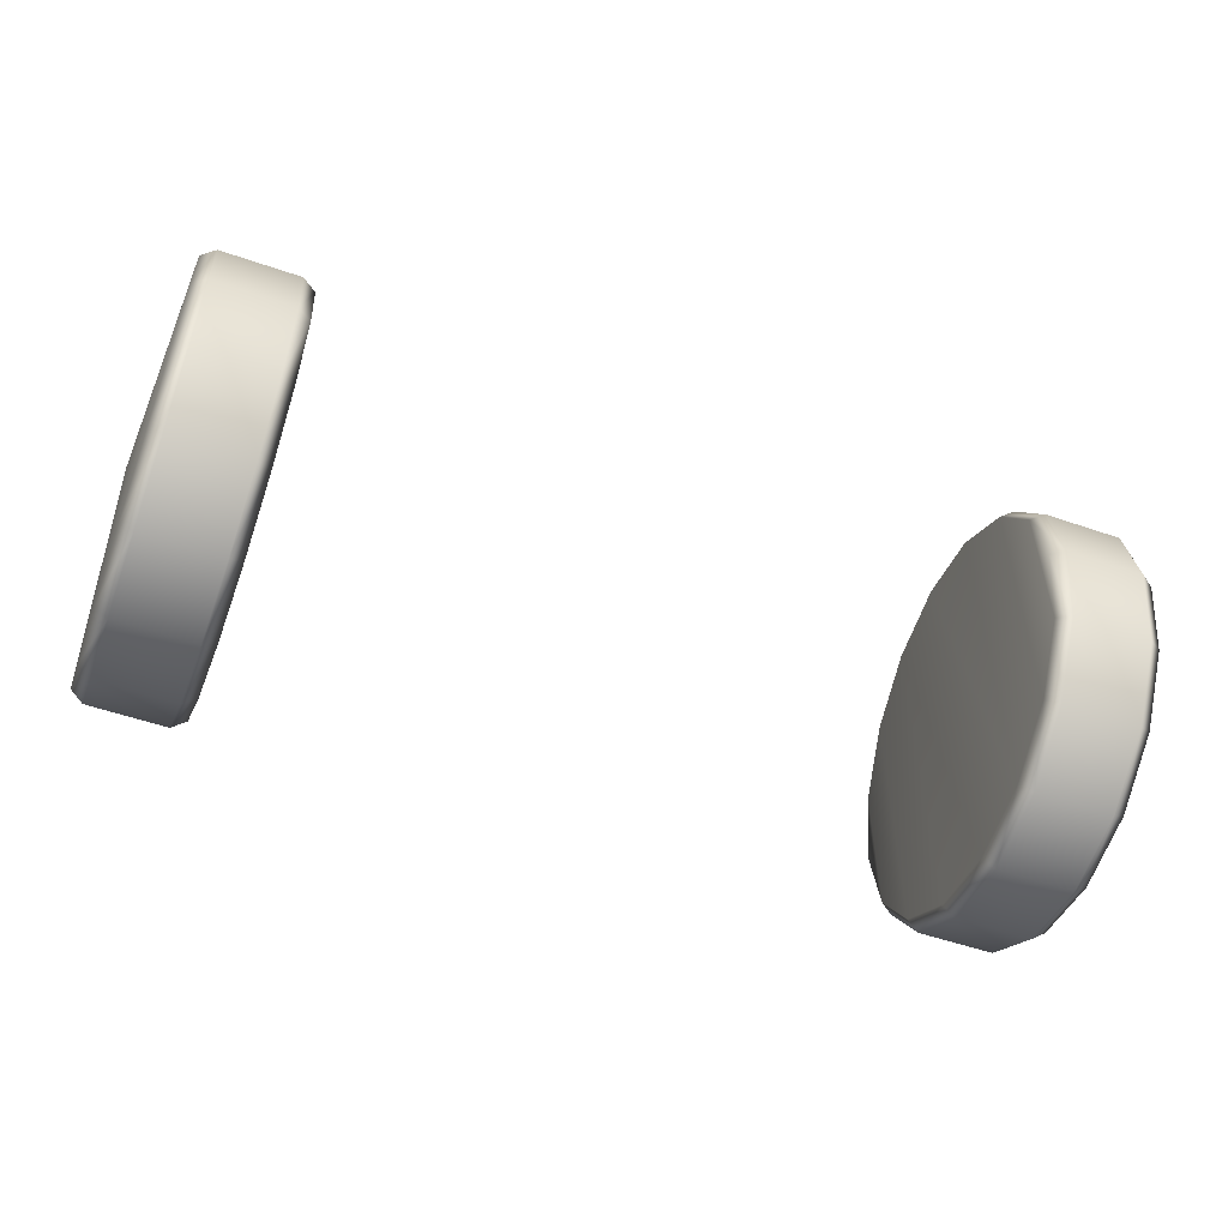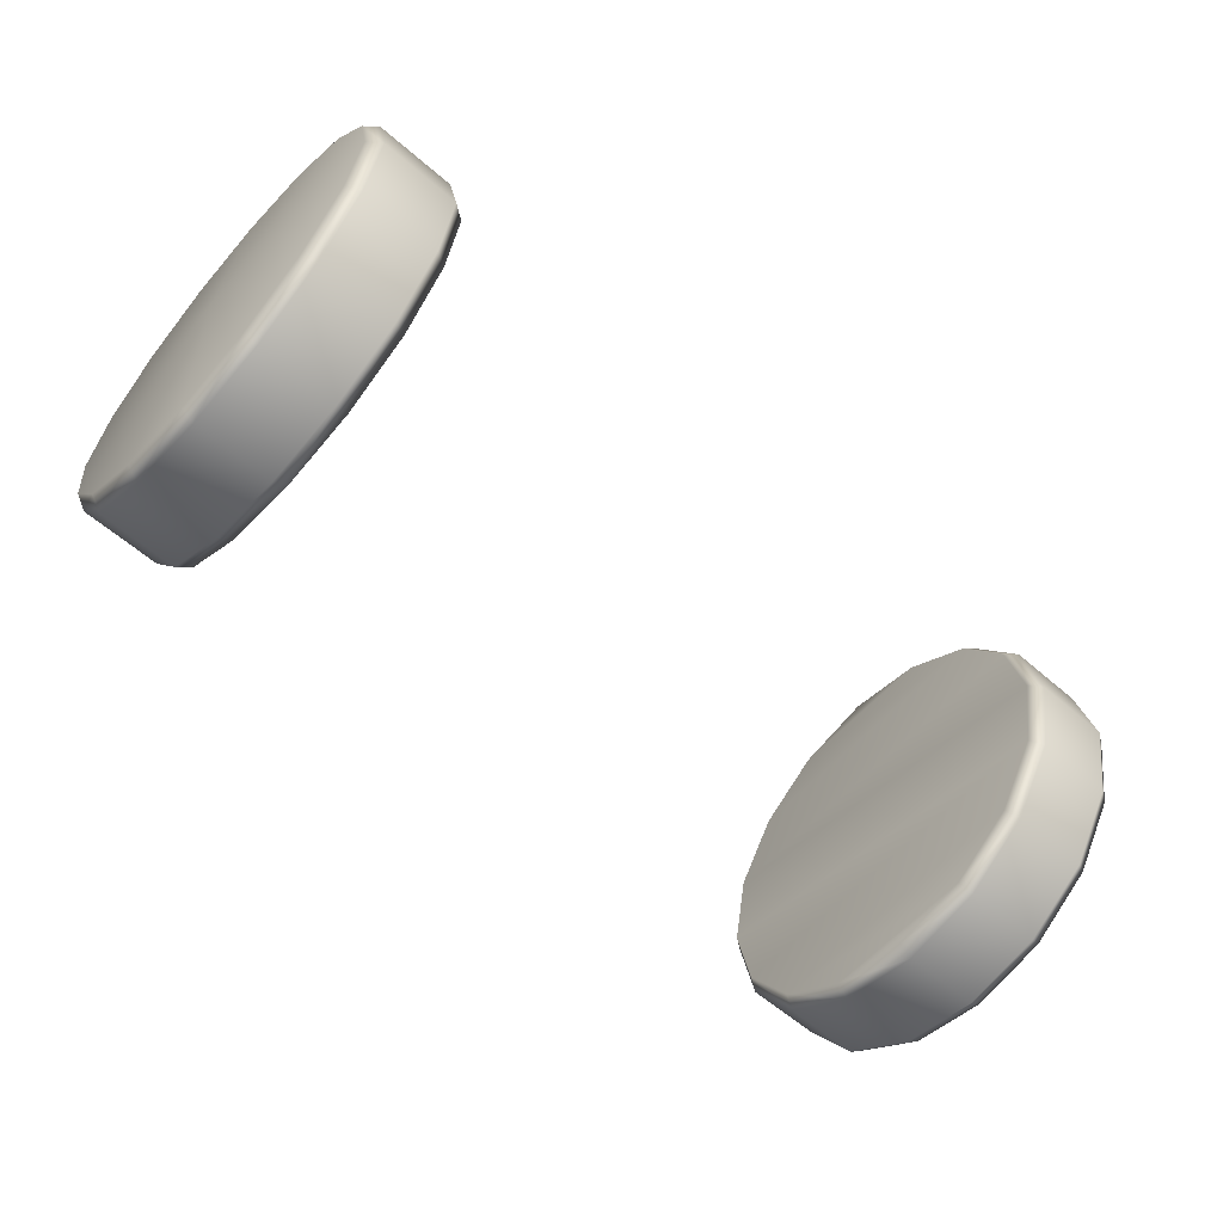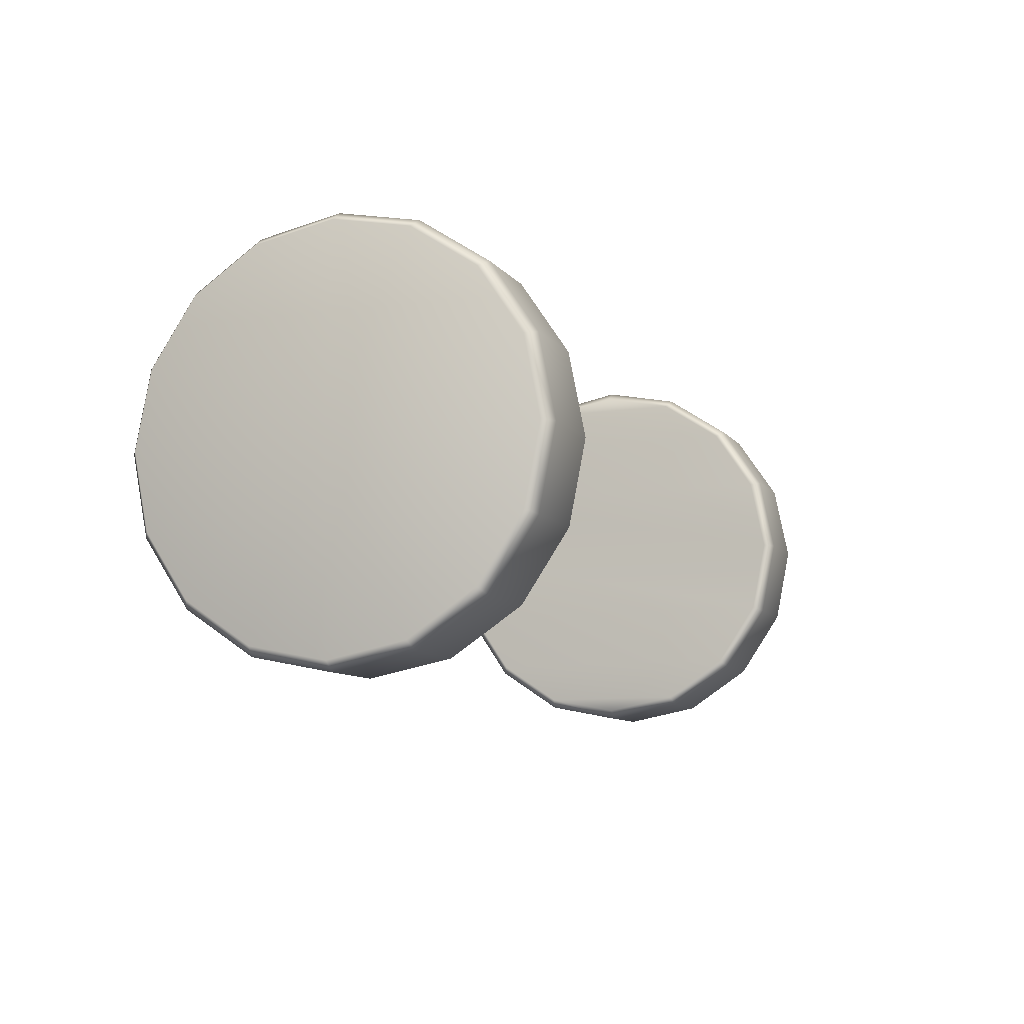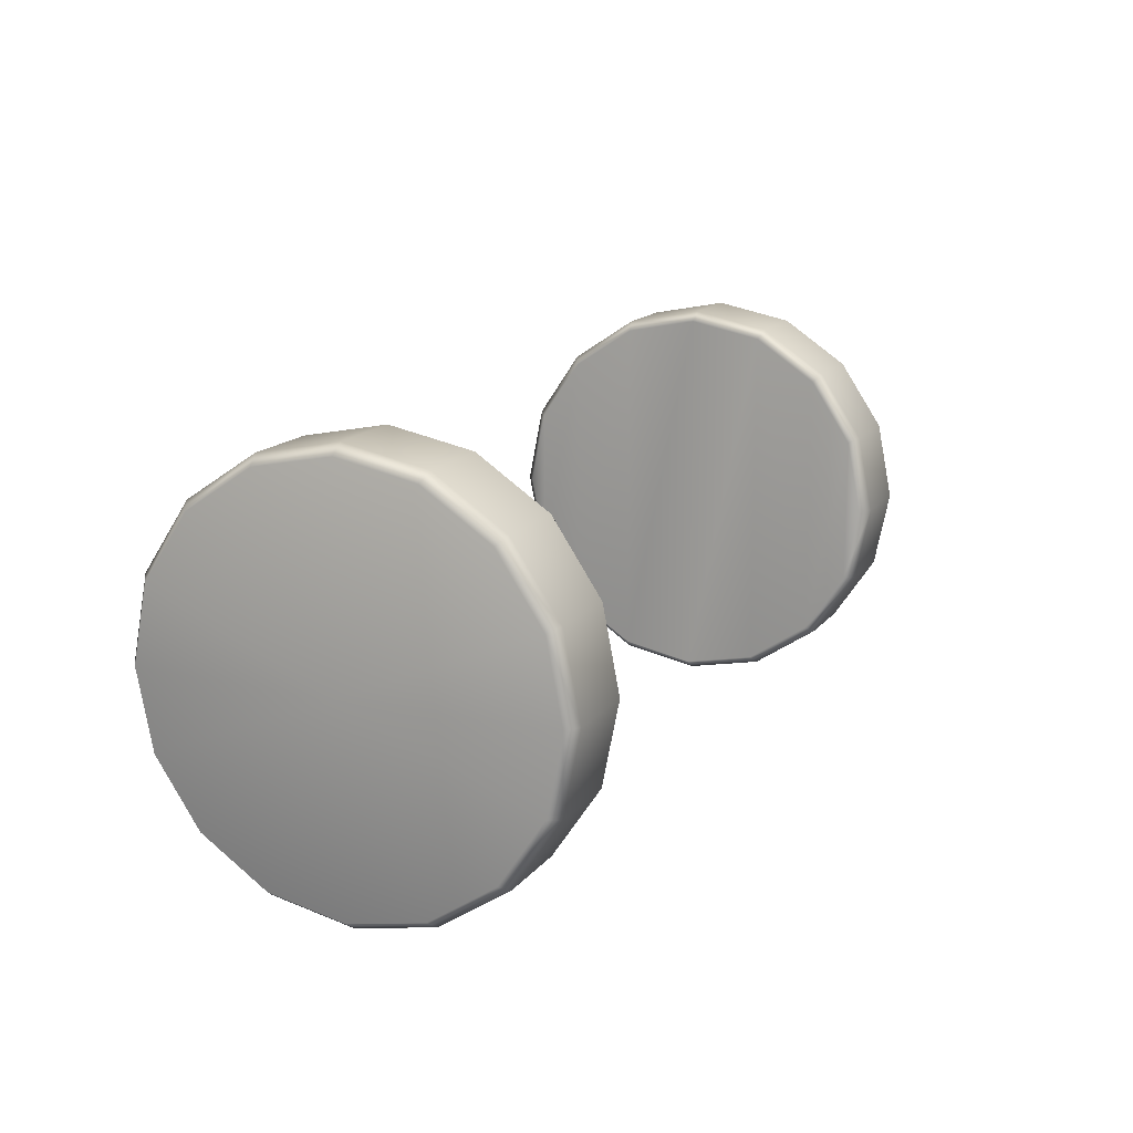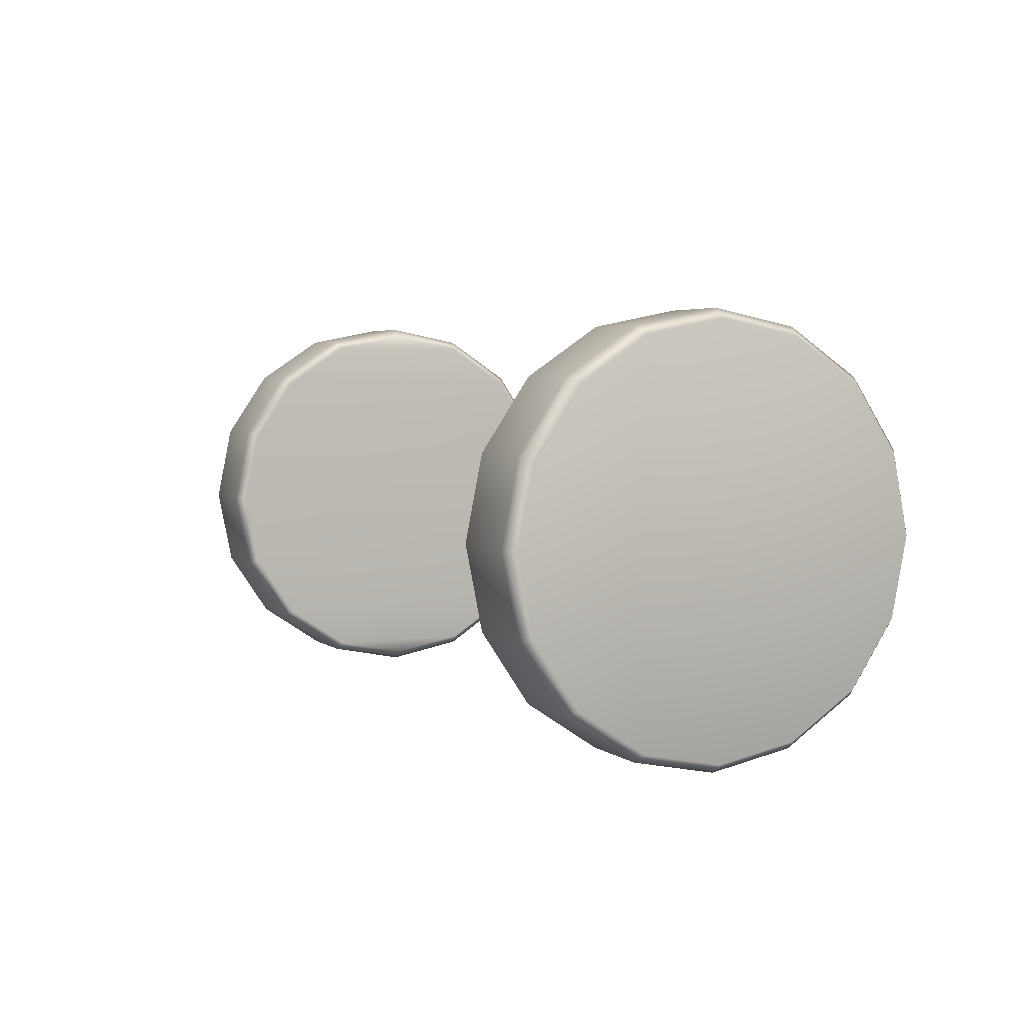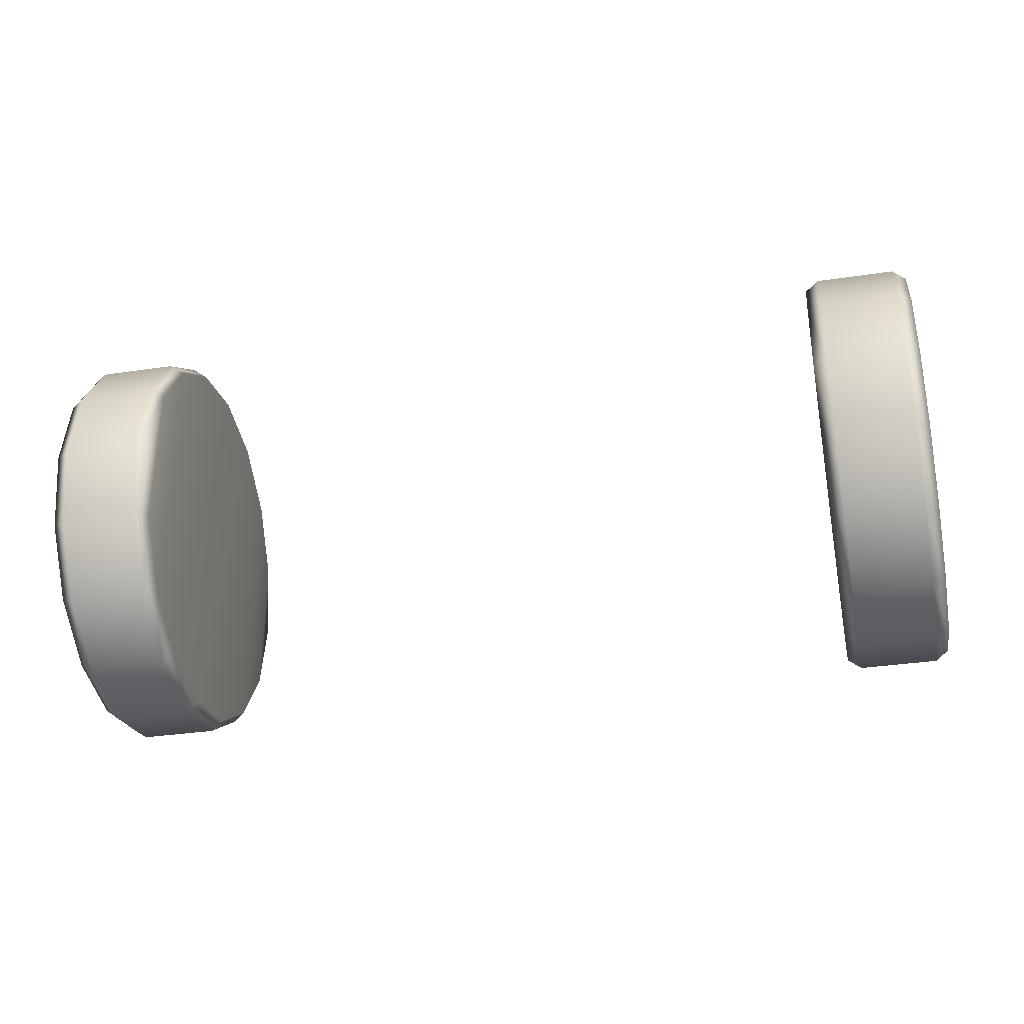
<metadata>
{"format":"obj","ext":"obj","renderer":"f3d","projection":"perspective","resolution":1024,"background":"white","views":[{"elev":-53.3,"azim":-20.3,"up":"+Z"},{"elev":-60.1,"azim":138.4,"up":"+Y"},{"elev":-9.3,"azim":111.1,"up":"+Y"},{"elev":15.0,"azim":114.2,"up":"+Z"},{"elev":3.9,"azim":65.5,"up":"+Y"},{"elev":-33.4,"azim":11.7,"up":"+Z"}]}
</metadata>
<code>
g Tire_Front_LOD0
v -2.876 0.2595 10.15
v -2.876 0.6188 9.614
v -2.987 0.5623 9.558
v -2.987 0.1857 10.12
v -2.987 1.126 9.181
v -2.876 1.157 9.255
v -2.987 1.791 9.049
v -2.876 1.791 9.129
v -2.987 2.456 9.181
v -2.876 2.425 9.255
v -2.987 3.02 9.558
v -2.876 2.963 9.614
v -2.987 3.396 10.12
v -2.876 3.322 10.15
v -2.987 3.528 10.79
v -2.876 3.449 10.79
v -2.876 0.1333 10.79
v -2.987 0.0534 10.79
v -2.876 0.2595 11.42
v -2.987 0.1857 11.45
v -2.876 0.6188 11.96
v -2.987 0.5623 12.02
v -2.876 1.157 12.32
v -2.987 1.126 12.39
v -2.876 1.791 12.44
v -2.987 1.791 12.52
v -2.876 2.425 12.32
v -2.987 2.456 12.39
v -2.876 2.963 11.96
v -2.987 3.02 12.01
v -2.876 3.322 11.42
v -2.987 3.396 11.45
v -2.876 3.449 10.79
v -2.987 3.528 10.79
v -3.629 3.02 12.01
v -3.629 3.396 11.45
v -3.74 2.963 11.96
v -3.74 3.322 11.42
v -3.629 3.528 10.79
v -3.74 3.449 10.79
v -3.74 2.425 12.32
v -3.629 2.456 12.39
v -3.74 1.791 12.44
v -3.629 1.791 12.52
v -3.74 1.157 12.32
v -3.629 1.126 12.39
v -3.74 0.6188 11.96
v -3.629 0.5623 12.02
v -3.74 0.2595 11.42
v -3.629 0.1857 11.45
v -3.74 0.1333 10.79
v -3.629 0.0534 10.79
v -3.74 0.2595 10.15
v -3.629 0.1857 10.12
v -3.74 0.6188 9.614
v -3.629 0.5623 9.558
v -3.74 1.157 9.255
v -3.629 1.126 9.181
v -3.74 1.791 9.129
v -3.629 1.791 9.049
v -3.74 2.425 9.255
v -3.629 2.456 9.181
v -3.74 2.963 9.614
v -3.629 3.02 9.558
v -3.74 3.322 10.15
v -3.629 3.396 10.12
v -3.74 3.449 10.79
v -3.629 3.528 10.79
v -2.876 2.963 9.614
v -2.876 2.963 11.96
v -2.876 3.322 11.42
v -2.876 3.322 10.15
v -2.876 2.425 12.32
v -2.876 2.425 9.255
v -2.876 1.791 9.129
v -2.876 1.791 12.44
v -2.876 3.449 10.79
v -2.876 1.157 9.255
v -2.876 1.157 12.32
v -2.876 0.6188 9.614
v -2.876 0.6188 11.96
v -2.876 0.2595 10.15
v -2.876 0.2595 11.42
v -2.876 0.1333 10.79
v -3.74 1.791 9.129
v -3.811 1.791 10.79
v -3.74 1.157 9.255
v -3.74 2.425 9.255
v -3.74 2.963 9.614
v -3.74 3.322 10.15
v -3.74 3.449 10.79
v -3.74 3.322 11.42
v -3.74 2.963 11.96
v -3.74 2.425 12.32
v -3.74 1.791 12.44
v -3.74 1.157 12.32
v -3.74 0.6188 11.96
v -3.74 0.2595 11.42
v -3.74 0.1333 10.79
v -3.74 0.2595 10.15
v -3.74 0.6188 9.614
v 2.876 0.2595 10.15
v 2.987 0.1857 10.12
v 2.987 0.5623 9.558
v 2.876 0.6188 9.614
v 2.987 1.126 9.181
v 2.876 1.157 9.255
v 2.987 1.791 9.049
v 2.876 1.791 9.129
v 2.987 2.456 9.181
v 2.876 2.425 9.255
v 2.987 3.02 9.558
v 2.876 2.963 9.614
v 2.987 3.396 10.12
v 2.876 3.322 10.15
v 2.987 3.528 10.79
v 2.876 3.449 10.79
v 2.876 0.1333 10.79
v 3.629 3.528 10.79
v 3.629 3.396 10.12
v 3.74 3.449 10.79
v 3.74 3.322 10.15
v 3.629 3.02 9.558
v 3.74 2.963 9.614
v 3.629 2.456 9.181
v 3.74 2.425 9.255
v 3.629 1.791 9.049
v 3.74 1.791 9.129
v 3.629 1.126 9.181
v 3.74 1.157 9.255
v 3.629 0.5623 9.558
v 3.74 0.6188 9.614
v 3.629 0.1857 10.12
v 3.74 0.2595 10.15
v 3.629 0.0534 10.79
v 3.74 0.1333 10.79
v 3.629 0.1857 11.45
v 3.74 0.2595 11.42
v 3.629 0.5623 12.02
v 3.74 0.6188 11.96
v 3.629 1.126 12.39
v 3.74 1.157 12.32
v 3.629 1.791 12.52
v 3.74 1.791 12.44
v 3.629 2.456 12.39
v 3.74 2.425 12.32
v 3.629 3.02 12.01
v 3.74 2.963 11.96
v 3.629 3.396 11.45
v 3.74 3.322 11.42
v 3.629 3.528 10.79
v 3.74 3.449 10.79
v 2.987 3.396 11.45
v 2.987 3.02 12.01
v 2.876 3.322 11.42
v 2.876 3.449 10.79
v 2.987 3.528 10.79
v 2.876 2.963 11.96
v 2.987 2.456 12.39
v 2.876 2.425 12.32
v 2.987 1.791 12.52
v 2.876 1.791 12.44
v 2.987 1.126 12.39
v 2.876 1.157 12.32
v 2.987 0.5623 12.02
v 2.876 0.6188 11.96
v 2.987 0.1857 11.45
v 2.876 0.2595 11.42
v 2.987 0.0534 10.79
v 2.876 2.963 9.614
v 2.876 3.322 10.15
v 2.876 3.322 11.42
v 2.876 2.963 11.96
v 2.876 2.425 12.32
v 2.876 2.425 9.255
v 2.876 1.791 9.129
v 2.876 1.791 12.44
v 2.876 3.449 10.79
v 2.876 1.157 9.255
v 2.876 1.157 12.32
v 2.876 0.6188 9.614
v 2.876 0.6188 11.96
v 2.876 0.2595 10.15
v 2.876 0.2595 11.42
v 2.876 0.1333 10.79
v 3.74 1.791 9.129
v 3.74 1.157 9.255
v 3.811 1.791 10.79
v 3.74 2.425 9.255
v 3.74 2.963 9.614
v 3.74 3.322 10.15
v 3.74 3.449 10.79
v 3.74 3.322 11.42
v 3.74 2.963 11.96
v 3.74 2.425 12.32
v 3.74 1.791 12.44
v 3.74 1.157 12.32
v 3.74 0.6188 11.96
v 3.74 0.2595 11.42
v 3.74 0.1333 10.79
v 3.74 0.2595 10.15
v 3.74 0.6188 9.614
g Tire_Front_LOD0_0
f 3 2 1
f 4 3 1
f 3 5 2
f 5 6 2
f 5 7 6
f 7 8 6
f 7 9 8
f 9 10 8
f 9 11 10
f 11 12 10
f 11 13 12
f 13 14 12
f 13 15 14
f 15 16 14
f 4 1 17
f 18 4 17
f 18 17 19
f 20 18 19
f 20 19 21
f 22 20 21
f 22 21 23
f 24 22 23
f 24 23 25
f 26 24 25
f 26 25 27
f 28 26 27
f 28 27 29
f 30 28 29
f 30 29 31
f 32 30 31
f 32 31 33
f 34 32 33
f 35 30 32
f 36 35 32
f 36 32 34
f 37 35 36
f 38 37 36
f 38 36 39
f 39 36 34
f 40 38 39
f 37 41 35
f 41 42 35
f 42 28 30
f 35 42 30
f 41 43 42
f 43 44 42
f 43 45 44
f 45 46 44
f 45 47 46
f 47 48 46
f 47 49 48
f 49 50 48
f 49 51 50
f 51 52 50
f 51 53 52
f 53 54 52
f 53 55 54
f 55 56 54
f 55 57 56
f 57 58 56
f 57 59 58
f 59 60 58
f 59 61 60
f 61 62 60
f 61 63 62
f 63 64 62
f 63 65 64
f 65 66 64
f 65 67 66
f 67 68 66
f 66 68 13
f 68 15 13
f 66 13 11
f 64 66 11
f 64 11 9
f 62 64 9
f 62 9 7
f 60 62 7
f 60 7 5
f 58 60 5
f 58 5 3
f 56 58 3
f 56 3 4
f 54 56 4
f 54 4 18
f 52 54 18
f 52 18 20
f 50 52 20
f 50 20 22
f 48 50 22
f 48 22 24
f 46 48 24
f 46 24 26
f 44 46 26
f 44 26 28
f 42 44 28
f 71 70 69
f 72 71 69
f 69 70 73
f 74 69 73
f 75 74 73
f 76 75 73
f 77 71 72
f 75 76 78
f 76 79 78
f 78 79 80
f 79 81 80
f 80 81 82
f 81 83 82
f 82 83 84
f 87 86 85
f 86 88 85
f 89 88 86
f 90 89 86
f 91 90 86
f 92 91 86
f 93 92 86
f 94 93 86
f 95 94 86
f 95 86 96
f 96 86 97
f 97 86 98
f 98 86 99
f 99 86 100
f 100 86 101
f 101 86 87
f 104 103 102
f 105 104 102
f 106 104 105
f 107 106 105
f 108 106 107
f 109 108 107
f 110 108 109
f 111 110 109
f 112 110 111
f 113 112 111
f 114 112 113
f 115 114 113
f 116 114 115
f 117 116 115
f 102 103 118
f 116 119 114
f 119 120 114
f 114 120 112
f 119 121 120
f 121 122 120
f 120 122 123
f 120 123 112
f 112 123 110
f 122 124 123
f 123 124 125
f 124 126 125
f 125 126 127
f 126 128 127
f 127 128 129
f 128 130 129
f 129 130 131
f 130 132 131
f 131 132 133
f 132 134 133
f 133 134 135
f 134 136 135
f 135 136 137
f 136 138 137
f 137 138 139
f 138 140 139
f 139 140 141
f 140 142 141
f 141 142 143
f 142 144 143
f 143 144 145
f 144 146 145
f 145 146 147
f 146 148 147
f 147 148 149
f 148 150 149
f 149 150 151
f 150 152 151
f 147 149 153
f 154 147 153
f 145 147 154
f 154 153 155
f 155 153 156
f 153 157 156
f 149 151 157
f 153 149 157
f 158 154 155
f 159 154 158
f 159 145 154
f 160 159 158
f 161 159 160
f 162 161 160
f 163 161 162
f 164 163 162
f 165 163 164
f 166 165 164
f 167 165 166
f 168 167 166
f 169 167 168
f 118 169 168
f 103 169 118
f 103 133 169
f 131 133 103
f 104 131 103
f 129 131 104
f 106 129 104
f 127 129 106
f 108 127 106
f 125 127 108
f 110 125 108
f 123 125 110
f 133 135 169
f 169 135 167
f 135 137 167
f 137 139 165
f 167 137 165
f 165 139 163
f 139 141 163
f 163 141 161
f 141 143 161
f 161 143 159
f 143 145 159
f 172 171 170
f 173 172 170
f 173 170 174
f 170 175 174
f 175 176 174
f 176 177 174
f 172 178 171
f 177 176 179
f 180 177 179
f 180 179 181
f 182 180 181
f 182 181 183
f 184 182 183
f 184 183 185
f 188 187 186
f 189 188 186
f 189 190 188
f 190 191 188
f 191 192 188
f 192 193 188
f 193 194 188
f 194 195 188
f 195 196 188
f 188 196 197
f 188 197 198
f 188 198 199
f 188 199 200
f 188 200 201
f 188 201 202
f 188 202 187

</code>
